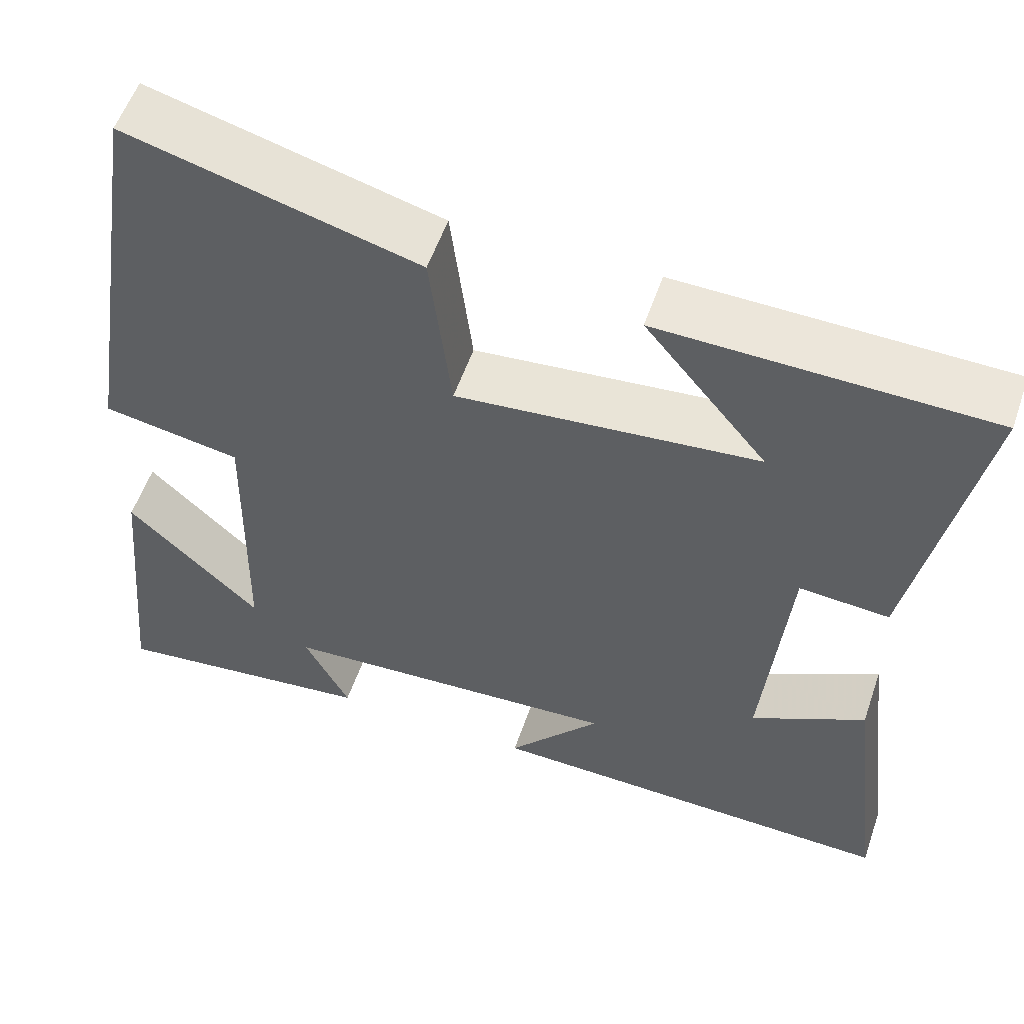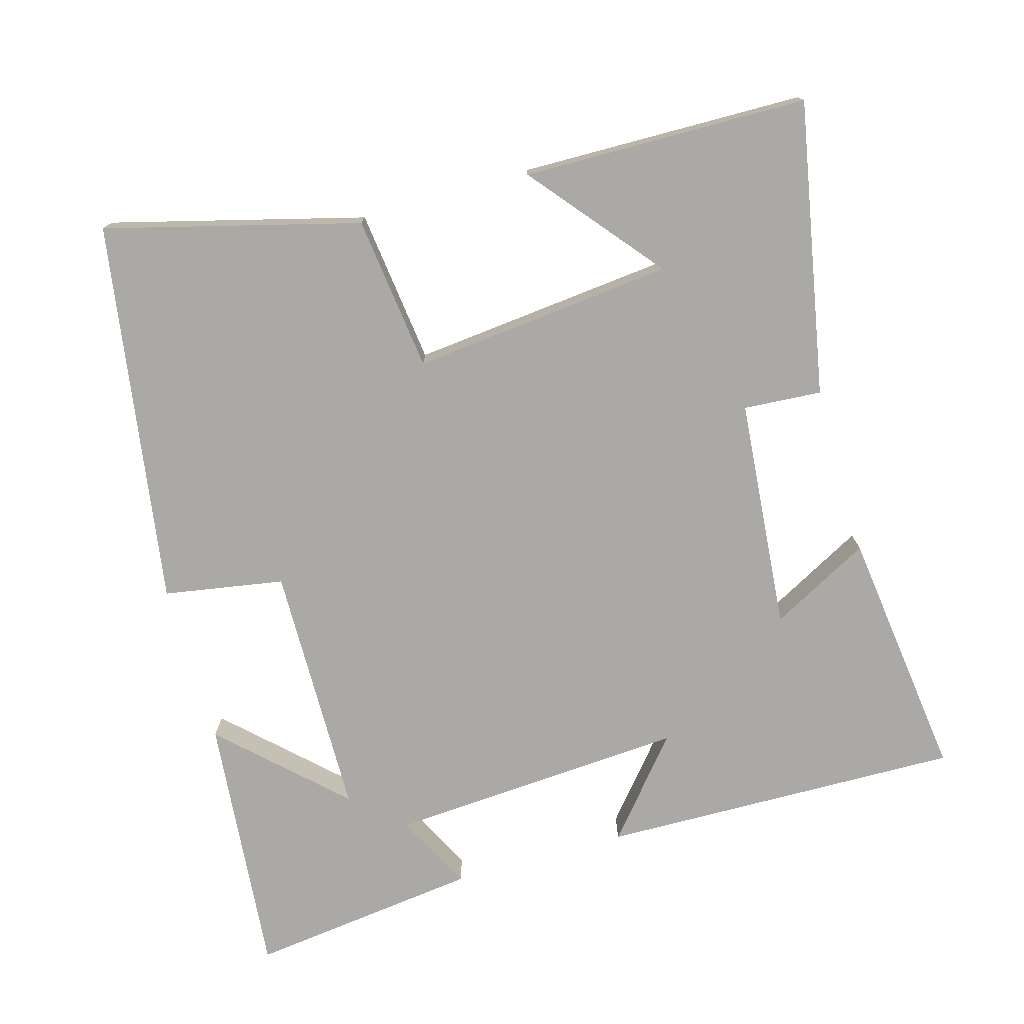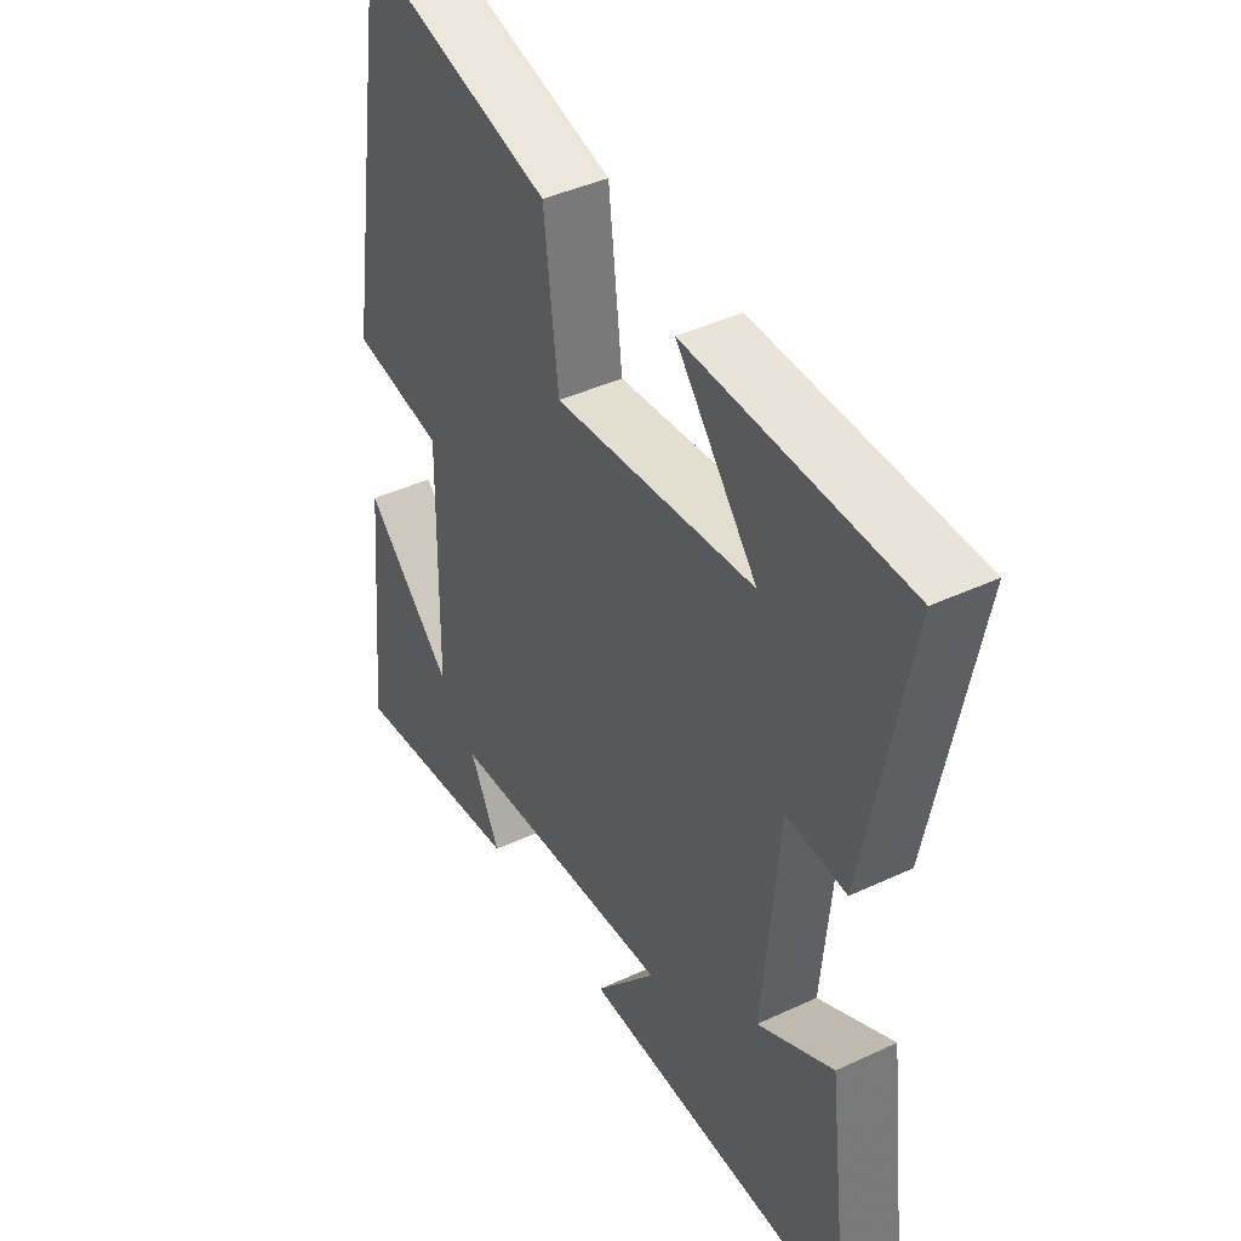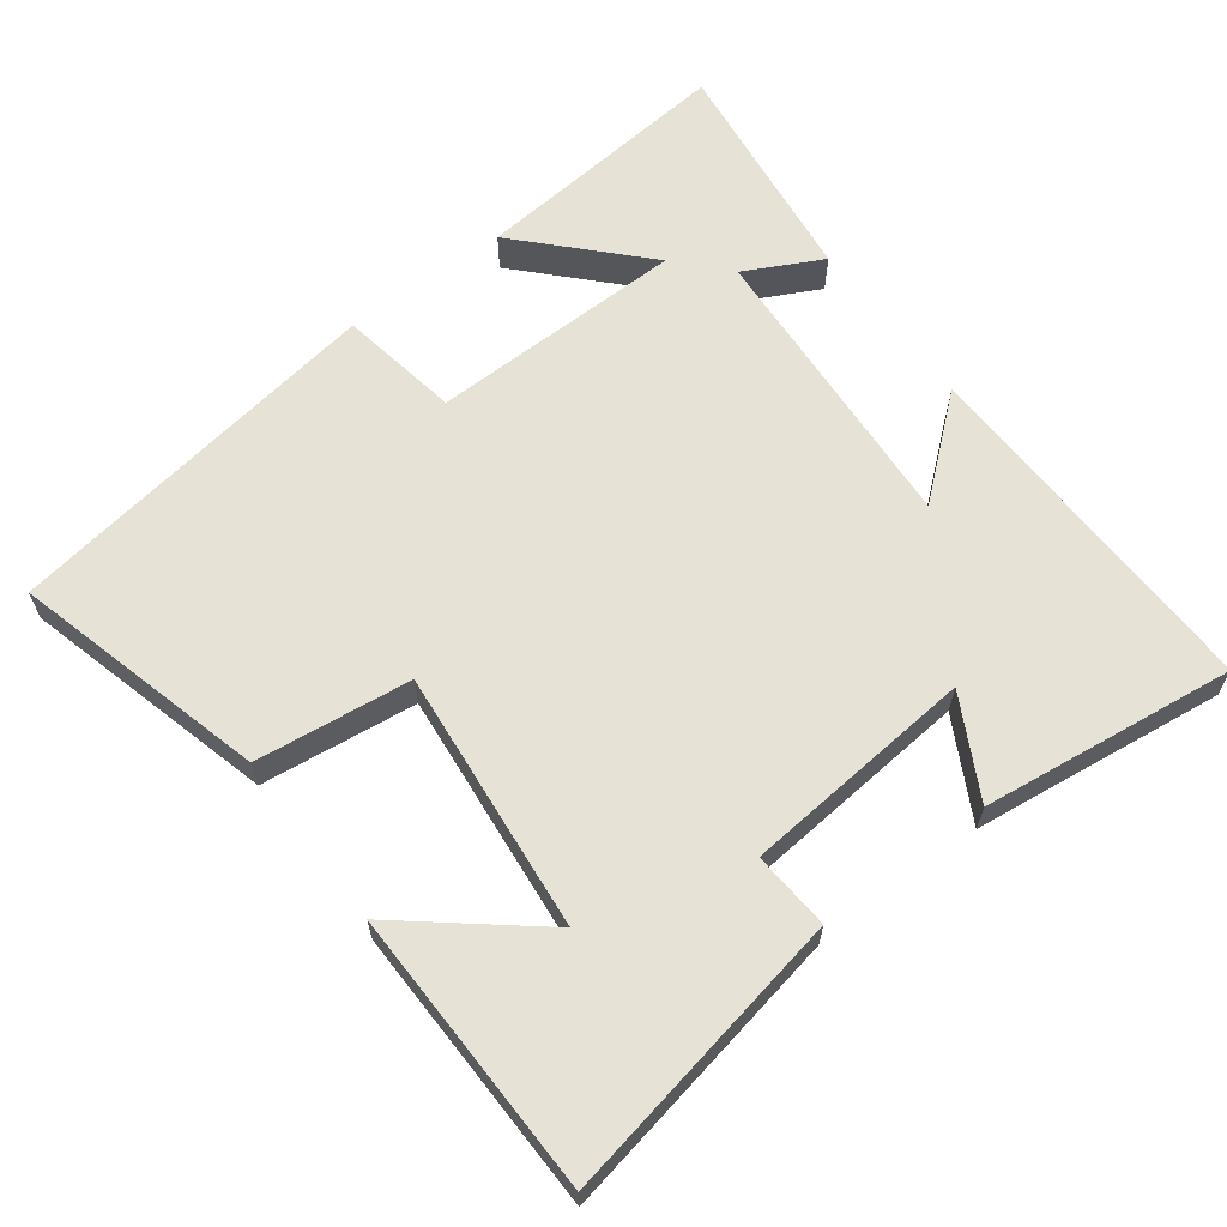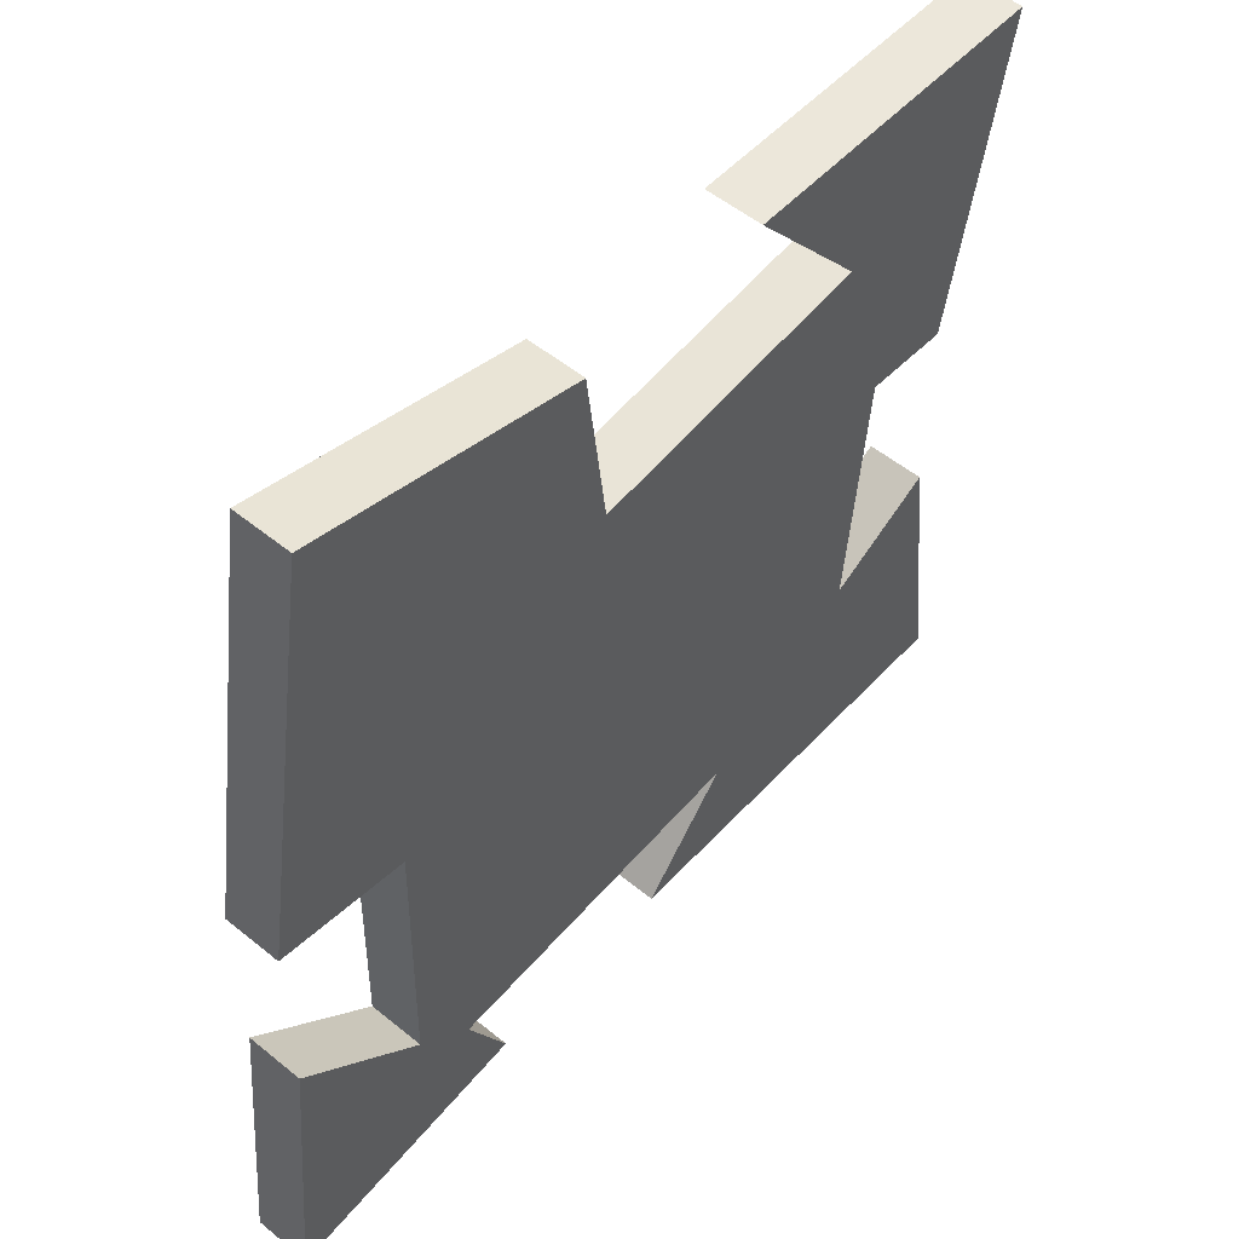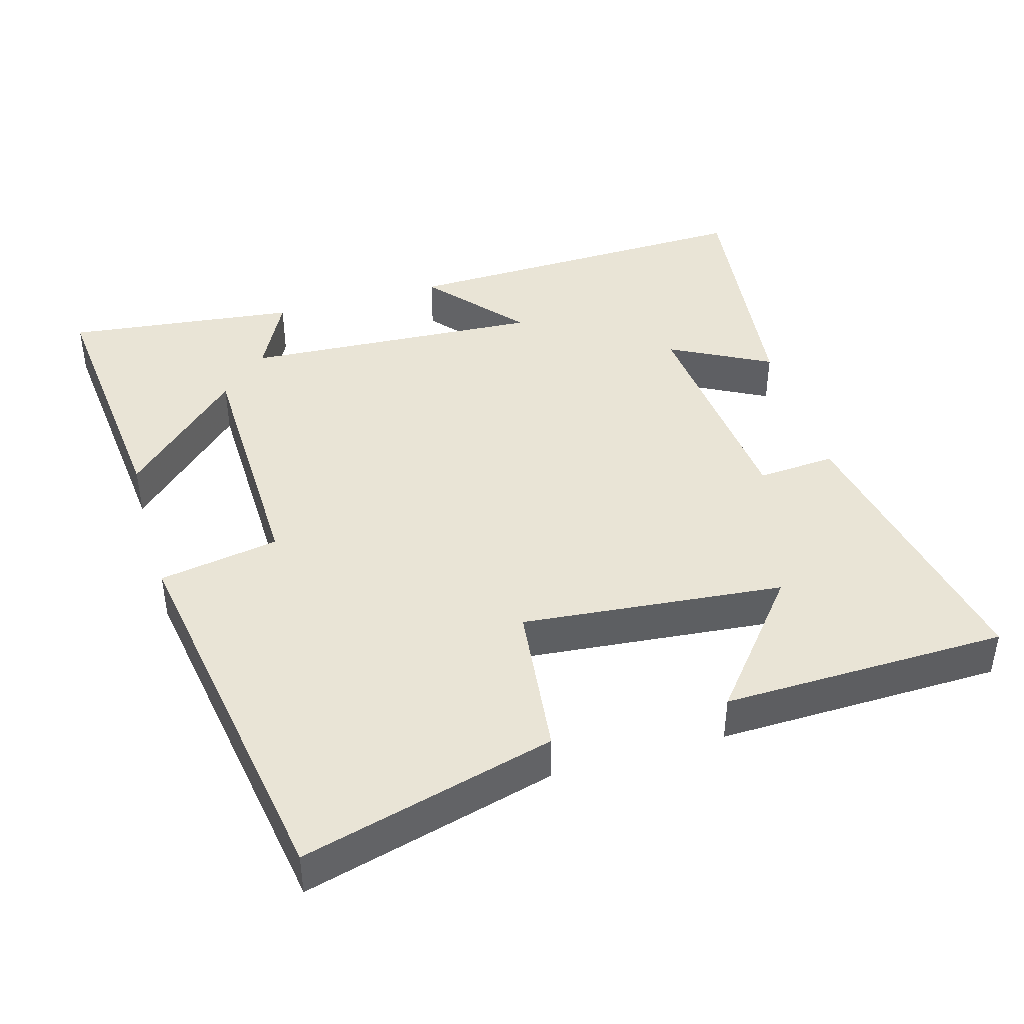
<metadata>
{"format":"obj","ext":"obj","renderer":"f3d","projection":"perspective","resolution":1024,"background":"white","views":[{"elev":55.6,"azim":18.9,"up":"+Z"},{"elev":-75.5,"azim":16.1,"up":"+Y"},{"elev":41.8,"azim":60.6,"up":"+Z"},{"elev":63.4,"azim":53.2,"up":"+Y"},{"elev":53.5,"azim":-49.0,"up":"+Z"},{"elev":42.6,"azim":-16.3,"up":"+Y"}]}
</metadata>
<code>
v -0.535 0.07 -0.539
v -0.5 0.07 -0.172
v -0.338 0.07 -0.327
v -0.332 0.07 0.029
v -0.5 0.07 0.058
v -0.416 0.07 0.594
v -0.063 0.07 0.5
v -0.037 0.07 0.283
v 0.329 0.07 0.319
v 0.181 0.07 0.5
v 0.579 0.07 0.492
v 0.5 0.07 0.084
v 0.391 0.07 0.092
v 0.361 0.07 -0.232
v 0.5 0.07 -0.158
v 0.543 0.07 -0.512
v 0.038 0.07 -0.5
v 0.151 0.07 -0.366
v -0.267 0.07 -0.392
v -0.212 0.07 -0.5
v -0.535 0 -0.539
v -0.5 0 -0.172
v -0.338 0 -0.327
v -0.332 0 0.029
v -0.5 0 0.058
v -0.416 0 0.594
v -0.063 0 0.5
v -0.037 0 0.283
v 0.329 0 0.319
v 0.181 0 0.5
v 0.579 0 0.492
v 0.5 0 0.084
v 0.391 0 0.092
v 0.361 0 -0.232
v 0.5 0 -0.158
v 0.543 0 -0.512
v 0.038 0 -0.5
v 0.151 0 -0.366
v -0.267 0 -0.392
v -0.212 0 -0.5
f 19 20 1
f 16 17 18
f 15 16 18
f 14 15 18
f 13 14 18 19
f 11 12 13
f 9 10 11
f 13 19 1
f 11 13 1
f 9 11 1
f 6 7 8
f 5 6 8
f 4 5 8
f 3 4 8 9
f 1 2 3
f 1 3 9
f 21 40 39
f 38 37 36
f 38 36 35
f 38 35 34
f 39 38 34 33
f 33 32 31
f 31 30 29
f 21 39 33
f 21 33 31
f 21 31 29
f 28 27 26
f 28 26 25
f 28 25 24
f 29 28 24 23
f 23 22 21
f 29 23 21
f 1 21 22 2
f 2 22 23 3
f 3 23 24 4
f 4 24 25 5
f 5 25 26 6
f 6 26 27 7
f 7 27 28 8
f 8 28 29 9
f 9 29 30 10
f 10 30 31 11
f 11 31 32 12
f 12 32 33 13
f 13 33 34 14
f 14 34 35 15
f 15 35 36 16
f 16 36 37 17
f 17 37 38 18
f 18 38 39 19
f 19 39 40 20
f 20 40 21 1

</code>
